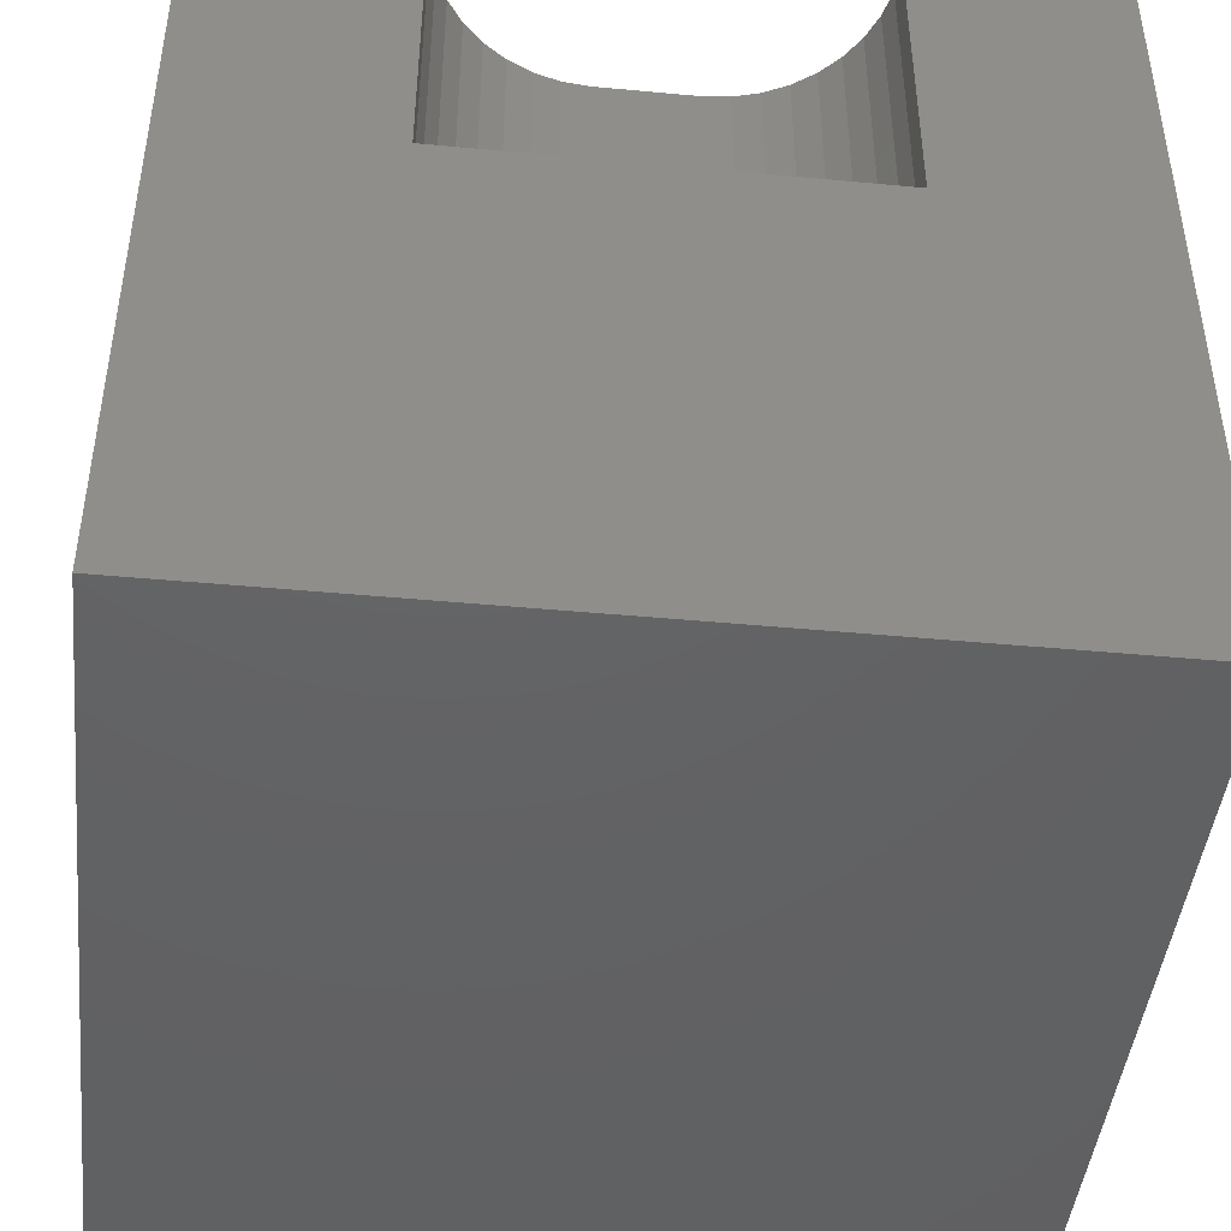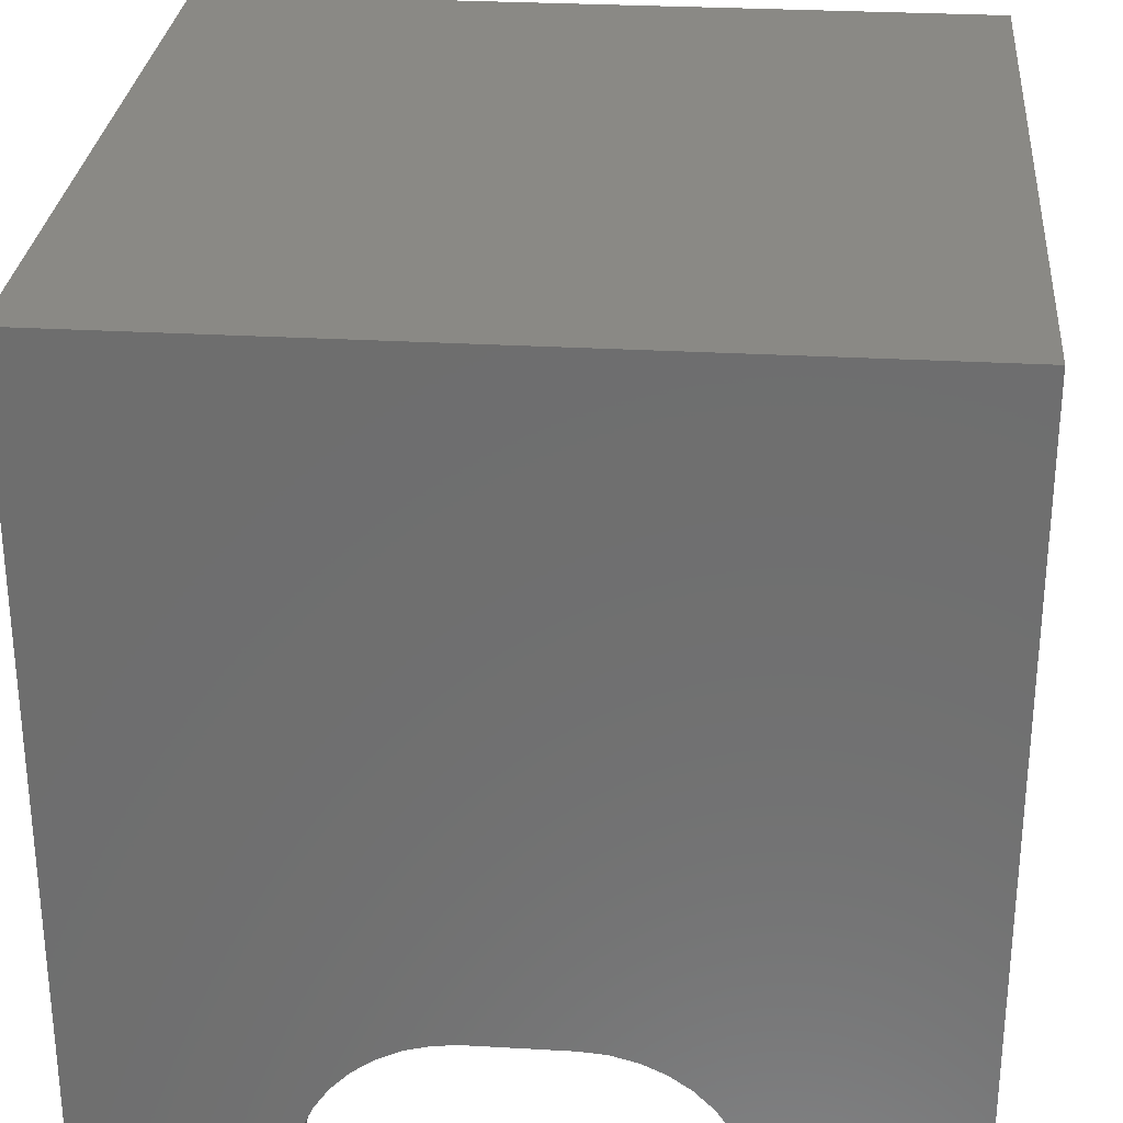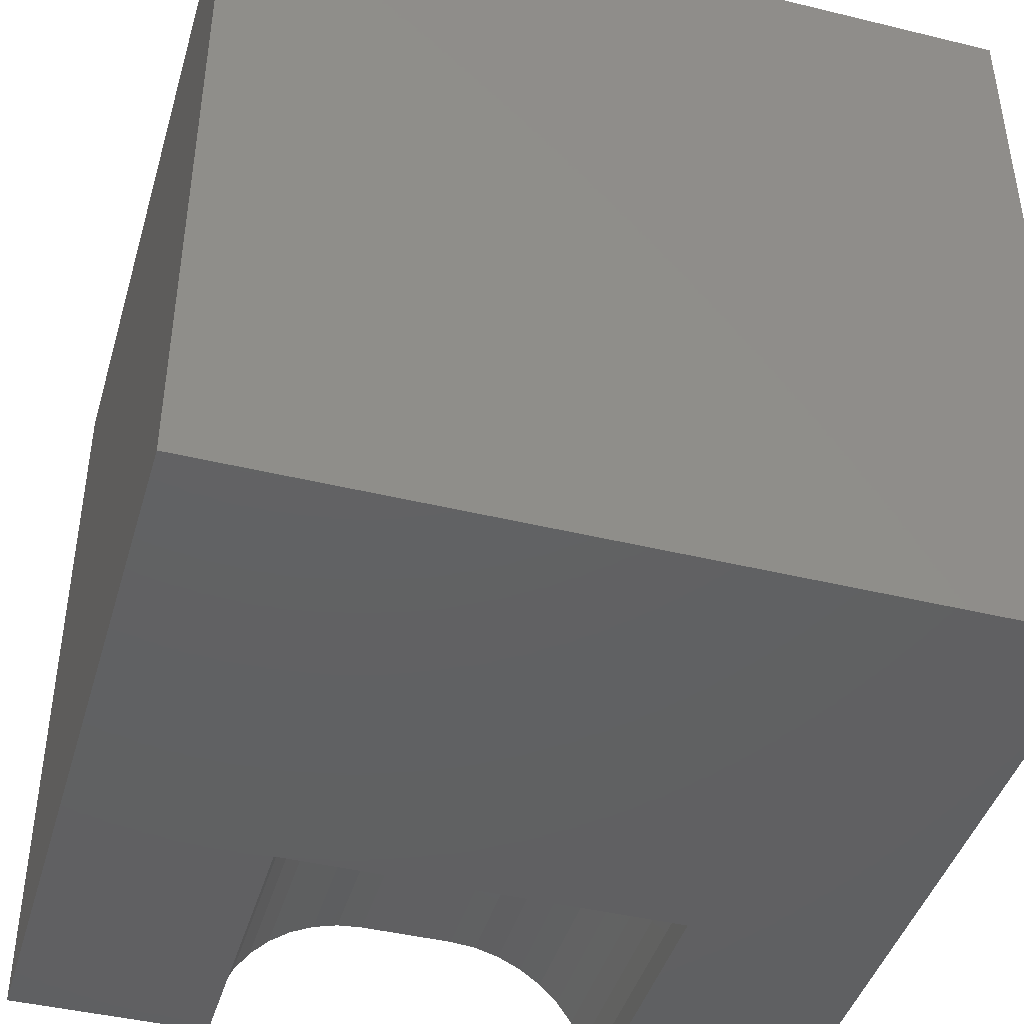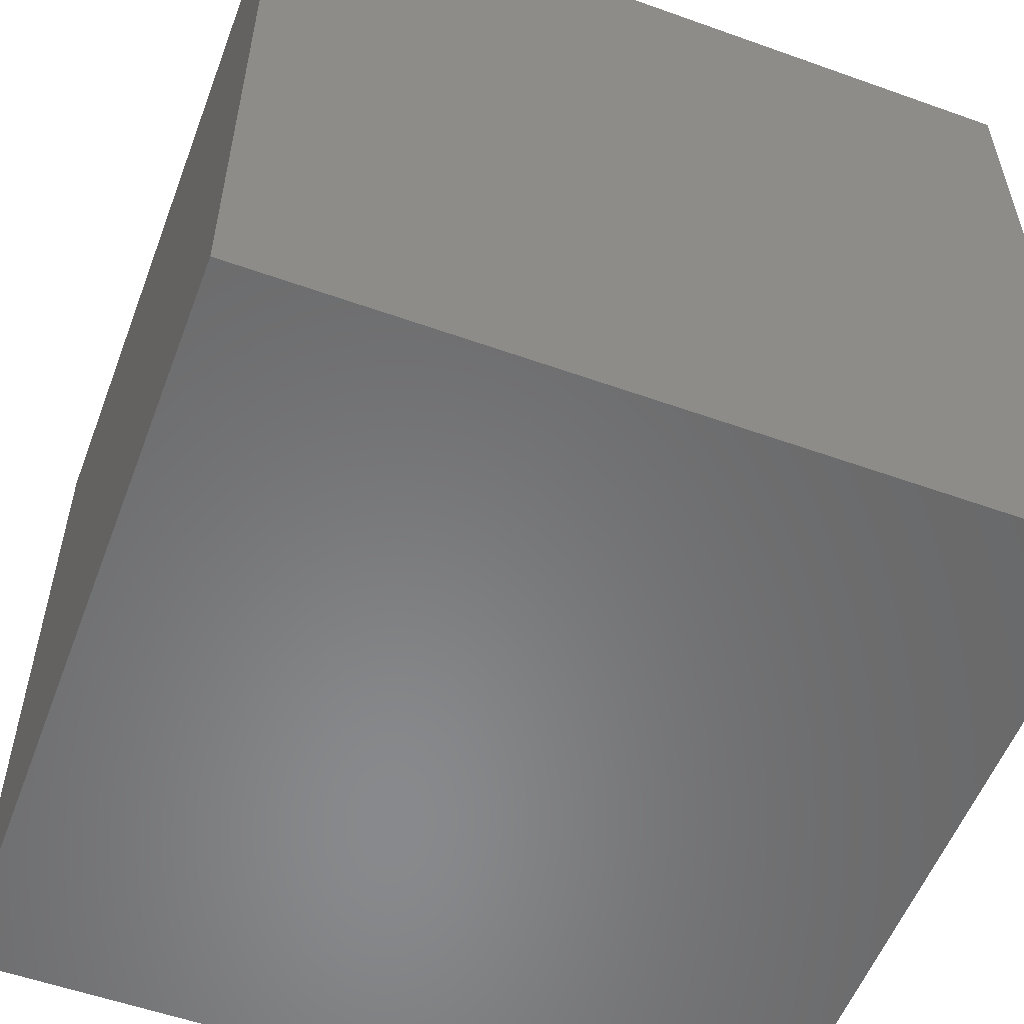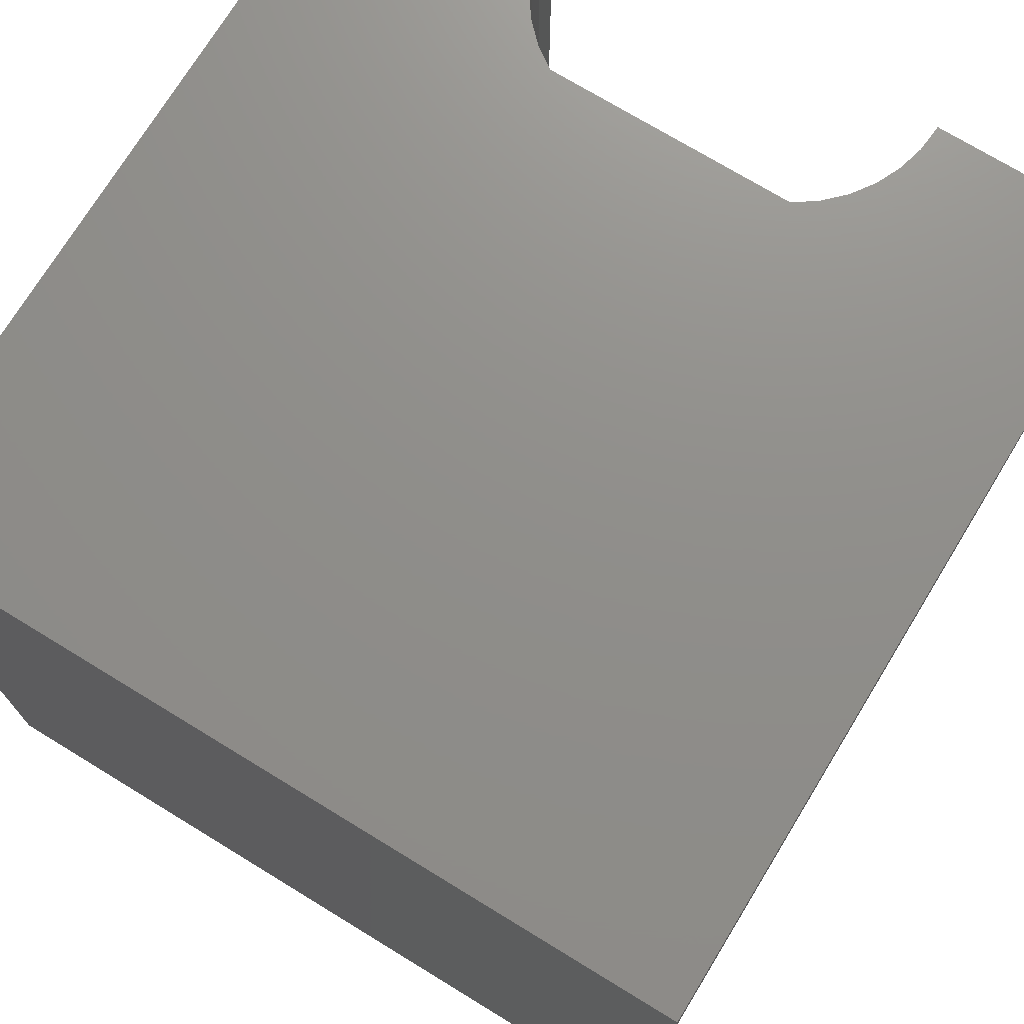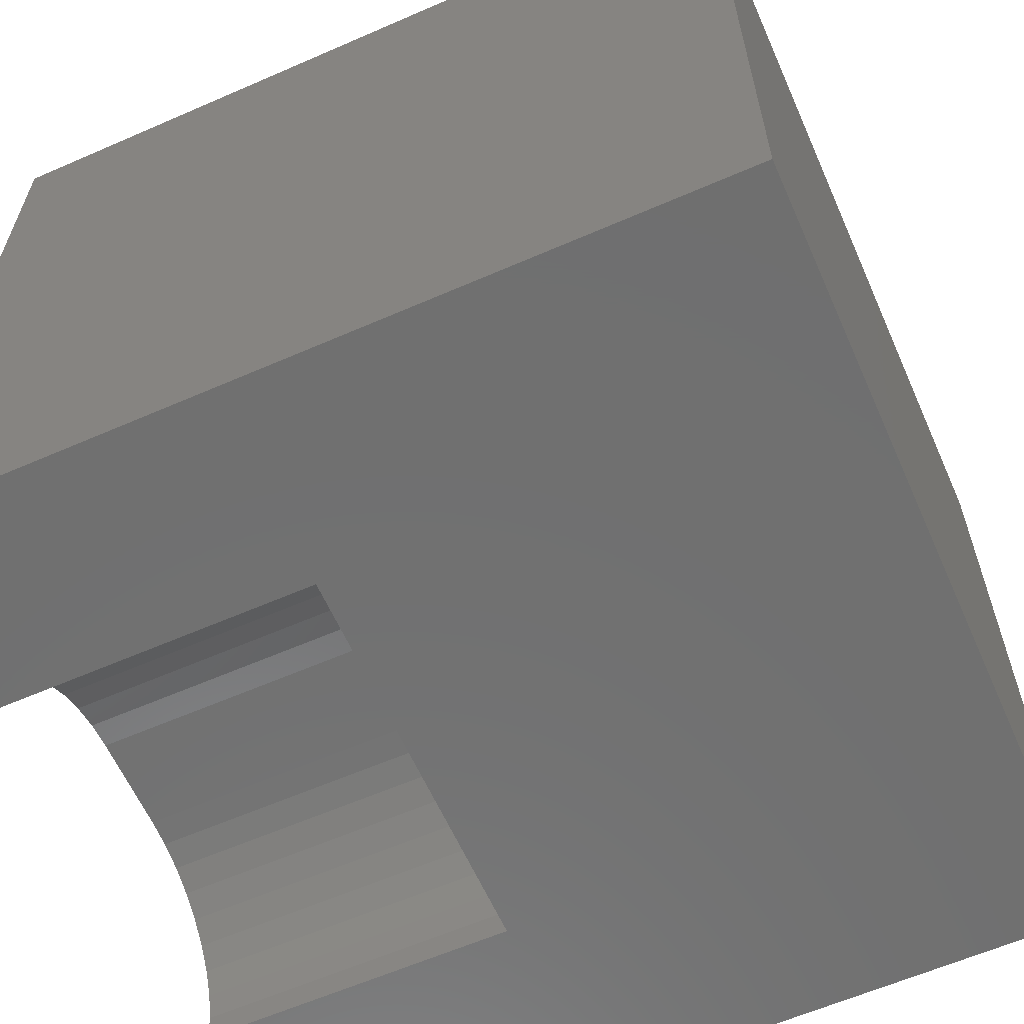
<metadata>
{"format":"stl","ext":"stl","renderer":"f3d","projection":"perspective","resolution":1024,"background":"white","views":[{"elev":-44.9,"azim":-6.2,"up":"+Z"},{"elev":28.8,"azim":4.9,"up":"+Y"},{"elev":-43.2,"azim":163.9,"up":"+Y"},{"elev":-55.5,"azim":-110.6,"up":"+Z"},{"elev":73.2,"azim":-148.6,"up":"+Z"},{"elev":-61.8,"azim":113.9,"up":"+Y"}]}
</metadata>
<code>
# stl→obj: 50 verts, 92 faces
v 0 10 10
v 0 10 0
v 0 0 10
v 0 0 0
v 7.47 0.3295 10
v 7.498 0 10
v 10 0 10
v 2.946 1.22 10
v 3.179 1.454 10
v 3.45 1.643 10
v 3.75 1.783 10
v 2.502 0 10
v 2.53 0.3295 10
v 2.616 0.649 10
v 2.756 0.9488 10
v 5.93 1.869 10
v 6.25 1.783 10
v 10 10 10
v 6.55 1.643 10
v 6.821 1.454 10
v 4.07 1.869 10
v 4.399 1.898 10
v 5.601 1.898 10
v 7.054 1.22 10
v 7.244 0.9488 10
v 7.384 0.649 10
v 10 10 0
v 10 0 0
v 2.502 0 6.171
v 7.498 0 6.171
v 4.399 1.898 6.171
v 4.07 1.869 6.171
v 3.75 1.783 6.171
v 3.45 1.643 6.171
v 3.179 1.454 6.171
v 2.946 1.22 6.171
v 2.756 0.9488 6.171
v 2.616 0.649 6.171
v 2.53 0.3295 6.171
v 2.502 2.324e-16 10
v 2.502 2.324e-16 6.171
v 5.601 1.898 6.171
v 7.47 0.3295 6.171
v 7.384 0.649 6.171
v 7.244 0.9488 6.171
v 7.054 1.22 6.171
v 6.821 1.454 6.171
v 6.55 1.643 6.171
v 6.25 1.783 6.171
v 5.93 1.869 6.171
f 1 2 3
f 3 2 4
f 5 6 7
f 8 9 1
f 1 9 10
f 1 10 11
f 12 13 3
f 3 13 14
f 3 14 1
f 1 14 15
f 1 15 8
f 16 17 18
f 18 17 19
f 18 19 20
f 11 21 1
f 1 21 22
f 1 22 18
f 18 22 23
f 18 23 16
f 20 24 18
f 18 24 25
f 18 25 7
f 7 25 26
f 7 26 5
f 27 18 28
f 28 18 7
f 2 27 4
f 4 27 28
f 18 27 1
f 1 27 2
f 12 3 29
f 29 3 4
f 29 4 30
f 30 4 28
f 30 28 6
f 6 28 7
f 31 22 21
f 31 21 32
f 32 21 11
f 32 11 33
f 33 11 10
f 33 10 34
f 34 10 9
f 34 9 35
f 35 9 8
f 35 8 36
f 36 8 15
f 36 15 37
f 37 15 14
f 37 14 38
f 38 14 13
f 38 13 39
f 39 13 40
f 39 40 41
f 31 42 22
f 22 42 23
f 30 6 5
f 30 5 43
f 43 5 26
f 43 26 44
f 44 26 25
f 44 25 45
f 45 25 24
f 45 24 46
f 46 24 20
f 46 20 47
f 47 20 19
f 47 19 48
f 48 19 17
f 48 17 49
f 49 17 16
f 49 16 50
f 50 16 23
f 50 23 42
f 44 42 43
f 43 42 30
f 30 42 29
f 29 42 31
f 29 31 32
f 45 49 44
f 44 49 50
f 44 50 42
f 45 46 49
f 49 46 47
f 49 47 48
f 32 33 29
f 29 33 34
f 29 34 39
f 39 34 38
f 35 36 34
f 34 36 37
f 34 37 38

</code>
